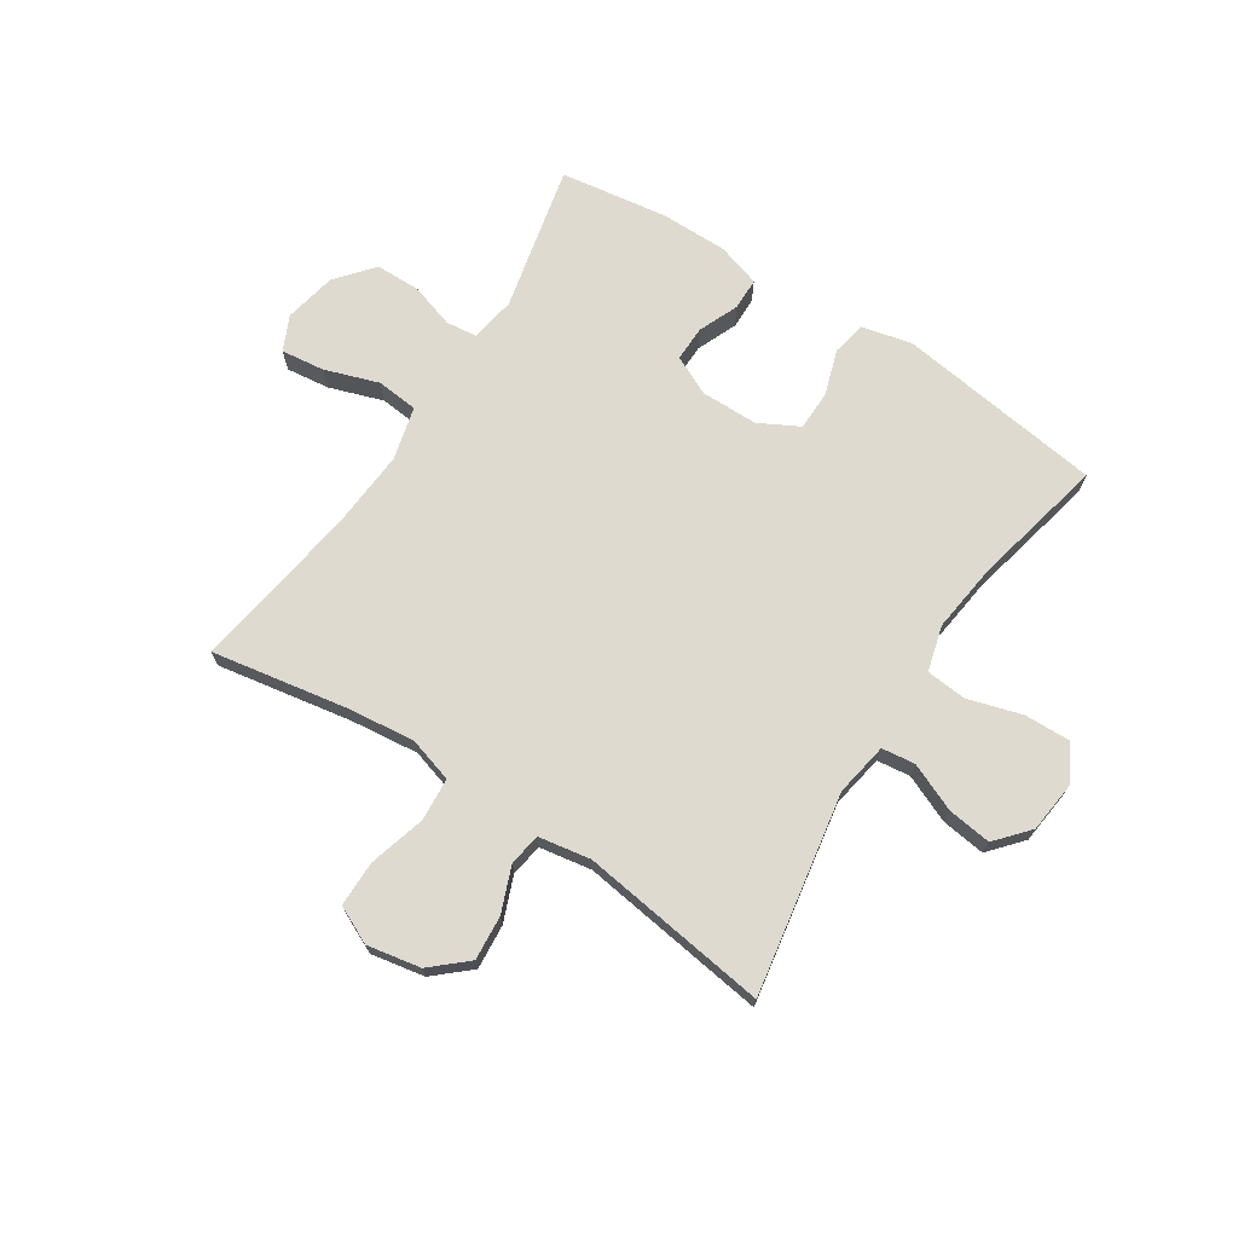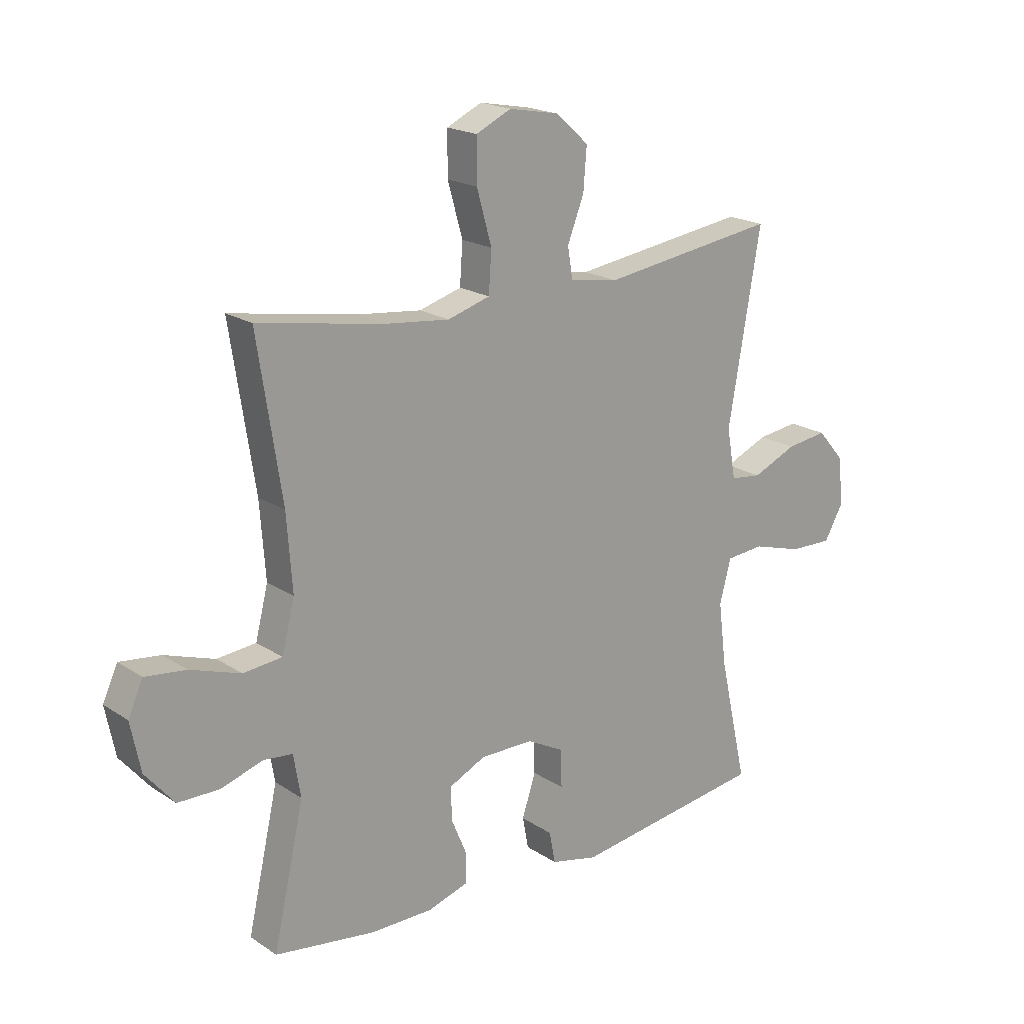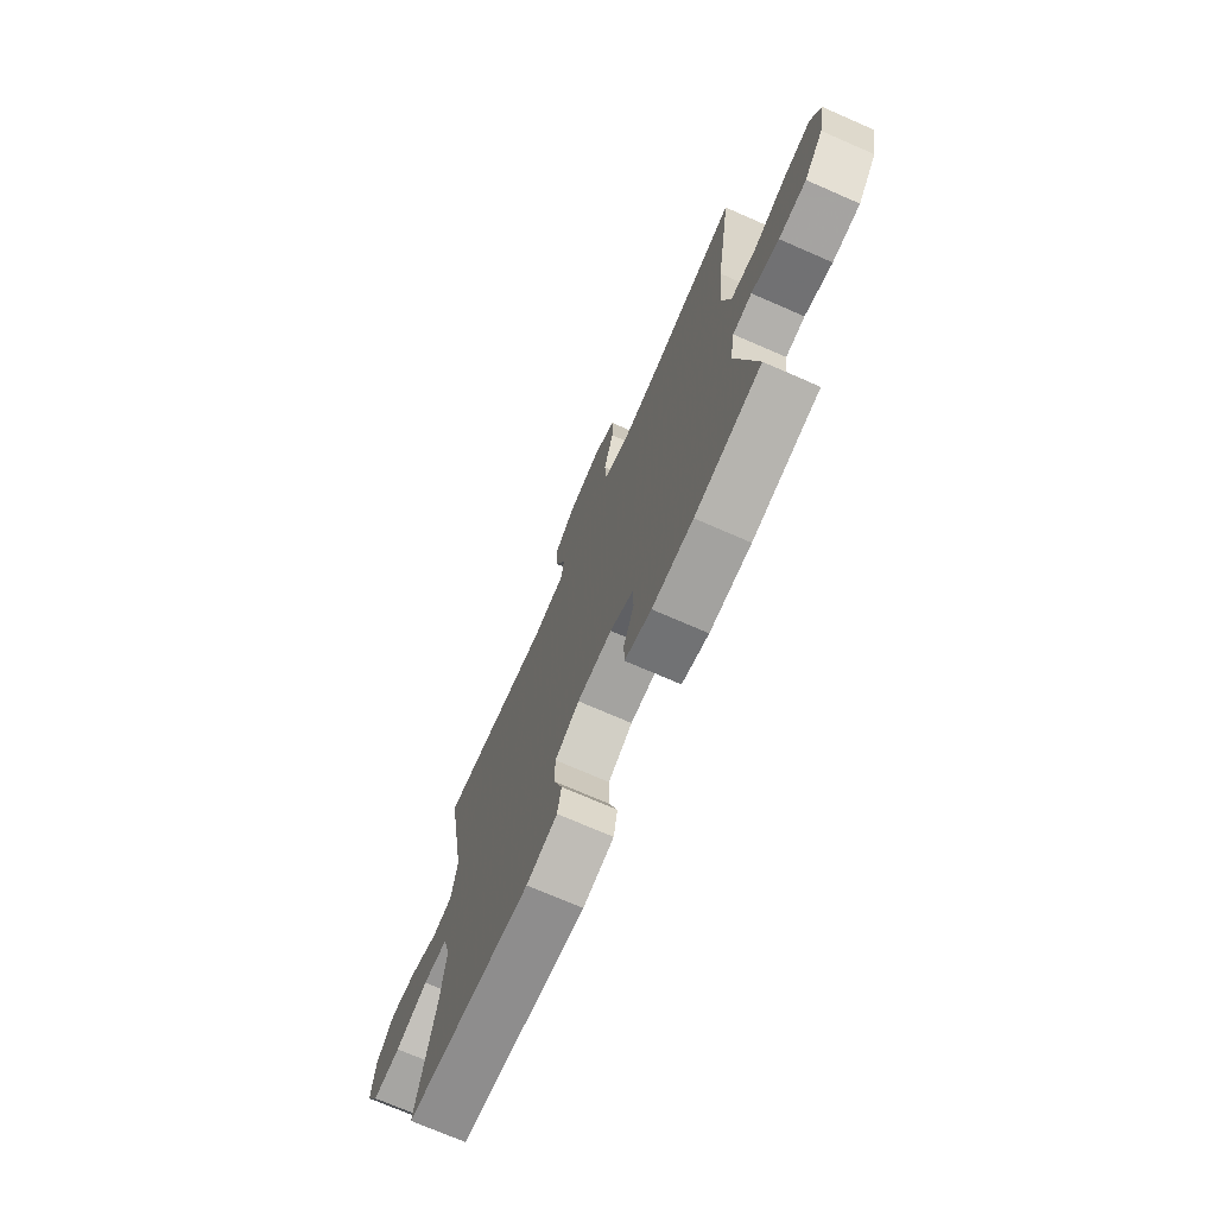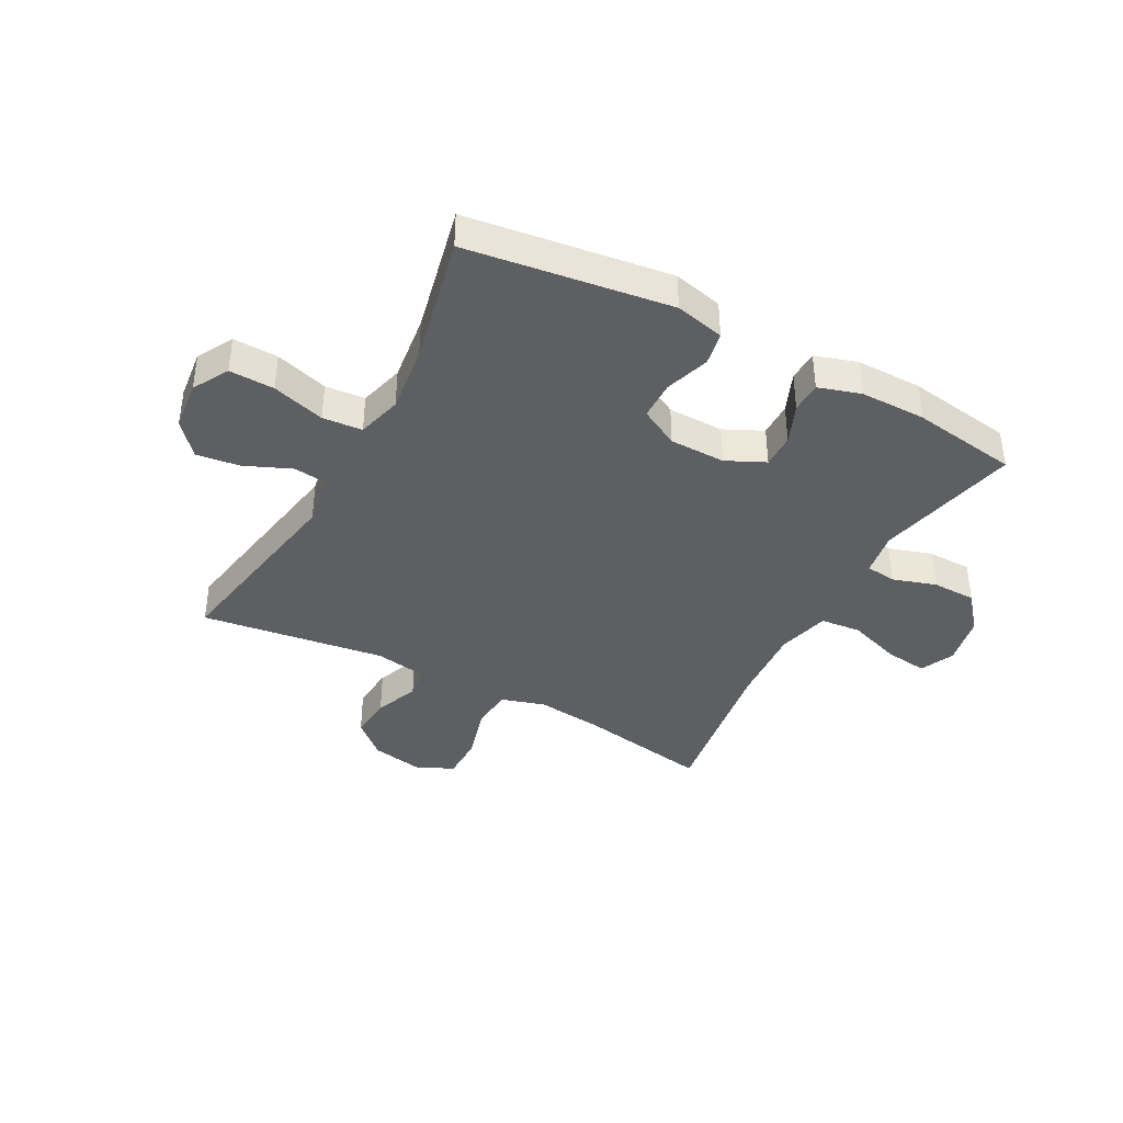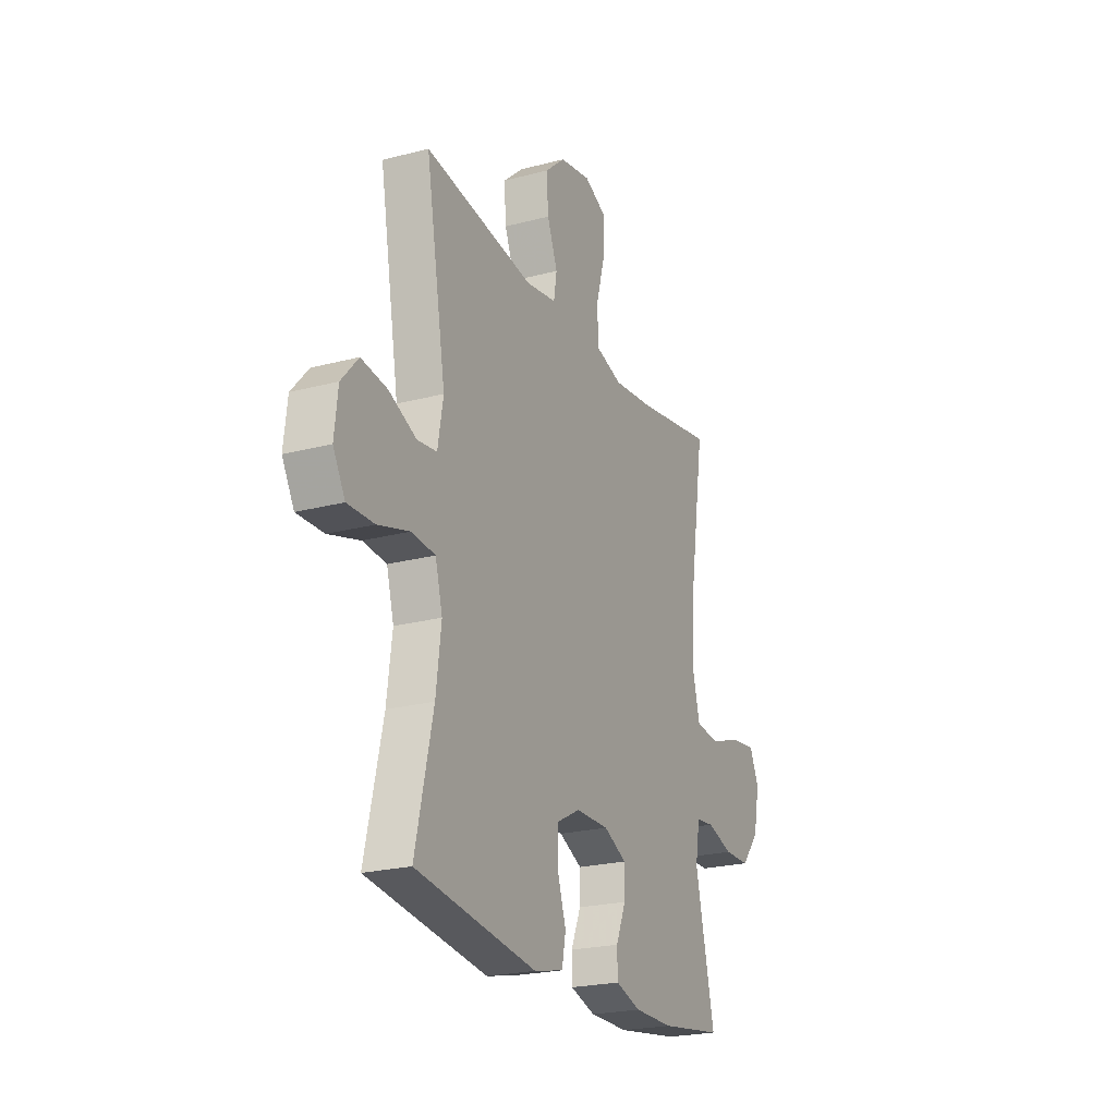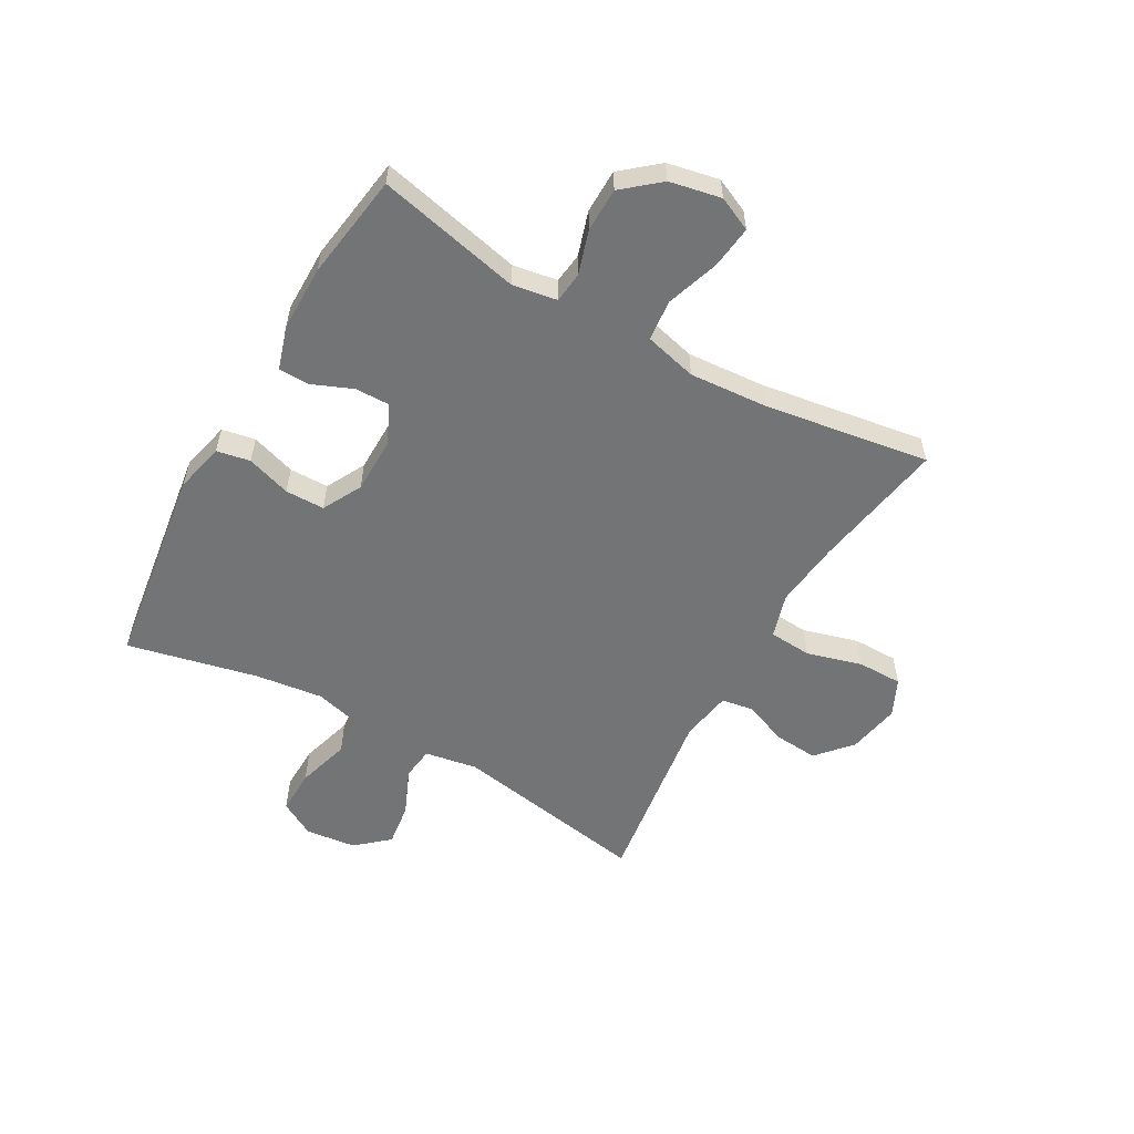
<metadata>
{"format":"obj","ext":"obj","renderer":"f3d","projection":"perspective","resolution":1024,"background":"white","views":[{"elev":71.0,"azim":32.9,"up":"+Y"},{"elev":19.4,"azim":-39.5,"up":"+Z"},{"elev":-72.4,"azim":-113.6,"up":"+Z"},{"elev":-39.5,"azim":151.6,"up":"+Y"},{"elev":-22.8,"azim":114.3,"up":"+Z"},{"elev":-56.1,"azim":-119.5,"up":"+Y"}]}
</metadata>
<code>
v -0.5 0.07 -0.5
v -0.444 0.07 -0.251
v -0.457 0.07 -0.174
v -0.51 0.07 -0.168
v -0.586 0.07 -0.192
v -0.662 0.07 -0.191
v -0.715 0.07 -0.128
v -0.733 0.07 -0.039
v -0.706 0.07 0.02
v -0.632 0.07 0.011
v -0.54 0.07 -0.02
v -0.469 0.07 -0.013
v -0.446 0.07 0.078
v -0.456 0.07 0.214
v -0.5 0.07 0.5
v -0.269 0.07 0.46
v -0.153 0.07 0.447
v -0.076 0.07 0.47
v -0.071 0.07 0.544
v -0.098 0.07 0.64
v -0.098 0.07 0.718
v -0.034 0.07 0.748
v 0.057 0.07 0.731
v 0.117 0.07 0.678
v 0.111 0.07 0.602
v 0.081 0.07 0.525
v 0.09 0.07 0.47
v 0.179 0.07 0.455
v 0.5 0.07 0.5
v 0.441 0.07 0.158
v 0.457 0.07 0.067
v 0.514 0.07 0.06
v 0.595 0.07 0.095
v 0.67 0.07 0.105
v 0.719 0.07 0.049
v 0.729 0.07 -0.039
v 0.694 0.07 -0.101
v 0.616 0.07 -0.099
v 0.524 0.07 -0.072
v 0.455 0.07 -0.078
v 0.434 0.07 -0.156
v 0.449 0.07 -0.274
v 0.5 0.07 -0.5
v 0.148 0.07 -0.549
v 0.062 0.07 -0.529
v 0.051 0.07 -0.471
v 0.076 0.07 -0.394
v 0.075 0.07 -0.326
v 0.007 0.07 -0.29
v -0.09 0.07 -0.289
v -0.157 0.07 -0.321
v -0.156 0.07 -0.381
v -0.127 0.07 -0.45
v -0.128 0.07 -0.504
v -0.202 0.07 -0.527
v -0.316 0.07 -0.527
v -0.5 0 -0.5
v -0.444 0 -0.251
v -0.457 0 -0.174
v -0.51 0 -0.168
v -0.586 0 -0.192
v -0.662 0 -0.191
v -0.715 0 -0.128
v -0.733 0 -0.039
v -0.706 0 0.02
v -0.632 0 0.011
v -0.54 0 -0.02
v -0.469 0 -0.013
v -0.446 0 0.078
v -0.456 0 0.214
v -0.5 0 0.5
v -0.269 0 0.46
v -0.153 0 0.447
v -0.076 0 0.47
v -0.071 0 0.544
v -0.098 0 0.64
v -0.098 0 0.718
v -0.034 0 0.748
v 0.057 0 0.731
v 0.117 0 0.678
v 0.111 0 0.602
v 0.081 0 0.525
v 0.09 0 0.47
v 0.179 0 0.455
v 0.5 0 0.5
v 0.441 0 0.158
v 0.457 0 0.067
v 0.514 0 0.06
v 0.595 0 0.095
v 0.67 0 0.105
v 0.719 0 0.049
v 0.729 0 -0.039
v 0.694 0 -0.101
v 0.616 0 -0.099
v 0.524 0 -0.072
v 0.455 0 -0.078
v 0.434 0 -0.156
v 0.449 0 -0.274
v 0.5 0 -0.5
v 0.148 0 -0.549
v 0.062 0 -0.529
v 0.051 0 -0.471
v 0.076 0 -0.394
v 0.075 0 -0.326
v 0.007 0 -0.29
v -0.09 0 -0.289
v -0.157 0 -0.321
v -0.156 0 -0.381
v -0.127 0 -0.45
v -0.128 0 -0.504
v -0.202 0 -0.527
v -0.316 0 -0.527
f 56 1 2
f 55 56 2
f 54 55 2
f 53 54 2
f 52 53 2
f 51 52 2 3
f 50 51 3
f 49 50 3
f 45 46 47
f 44 45 47
f 43 44 47
f 42 43 47
f 41 42 47 48
f 40 41 48 49
f 37 38 39
f 36 37 39
f 35 36 39
f 34 35 39
f 33 34 39
f 32 33 39
f 31 32 39 40
f 40 49 3
f 31 40 3
f 30 31 3
f 24 25 26
f 23 24 26
f 22 23 26
f 21 22 26
f 20 21 26
f 19 20 26
f 18 19 26 27
f 17 18 27 28
f 14 15 16
f 13 14 16 17
f 12 13 17 28
f 9 10 11
f 8 9 11
f 7 8 11
f 6 7 11
f 5 6 11
f 4 5 11
f 4 11 12
f 28 29 30
f 12 28 30
f 4 12 30
f 3 4 30
f 58 57 112
f 58 112 111
f 58 111 110
f 58 110 109
f 58 109 108
f 59 58 108 107
f 59 107 106
f 59 106 105
f 103 102 101
f 103 101 100
f 103 100 99
f 103 99 98
f 104 103 98 97
f 105 104 97 96
f 95 94 93
f 95 93 92
f 95 92 91
f 95 91 90
f 95 90 89
f 95 89 88
f 96 95 88 87
f 59 105 96
f 59 96 87
f 59 87 86
f 82 81 80
f 82 80 79
f 82 79 78
f 82 78 77
f 82 77 76
f 82 76 75
f 83 82 75 74
f 84 83 74 73
f 72 71 70
f 73 72 70 69
f 84 73 69 68
f 67 66 65
f 67 65 64
f 67 64 63
f 67 63 62
f 67 62 61
f 67 61 60
f 68 67 60
f 86 85 84
f 86 84 68
f 86 68 60
f 86 60 59
f 1 57 58 2
f 2 58 59 3
f 3 59 60 4
f 4 60 61 5
f 5 61 62 6
f 6 62 63 7
f 7 63 64 8
f 8 64 65 9
f 9 65 66 10
f 10 66 67 11
f 11 67 68 12
f 12 68 69 13
f 13 69 70 14
f 14 70 71 15
f 15 71 72 16
f 16 72 73 17
f 17 73 74 18
f 18 74 75 19
f 19 75 76 20
f 20 76 77 21
f 21 77 78 22
f 22 78 79 23
f 23 79 80 24
f 24 80 81 25
f 25 81 82 26
f 26 82 83 27
f 27 83 84 28
f 28 84 85 29
f 29 85 86 30
f 30 86 87 31
f 31 87 88 32
f 32 88 89 33
f 33 89 90 34
f 34 90 91 35
f 35 91 92 36
f 36 92 93 37
f 37 93 94 38
f 38 94 95 39
f 39 95 96 40
f 40 96 97 41
f 41 97 98 42
f 42 98 99 43
f 43 99 100 44
f 44 100 101 45
f 45 101 102 46
f 46 102 103 47
f 47 103 104 48
f 48 104 105 49
f 49 105 106 50
f 50 106 107 51
f 51 107 108 52
f 52 108 109 53
f 53 109 110 54
f 54 110 111 55
f 55 111 112 56
f 56 112 57 1

</code>
